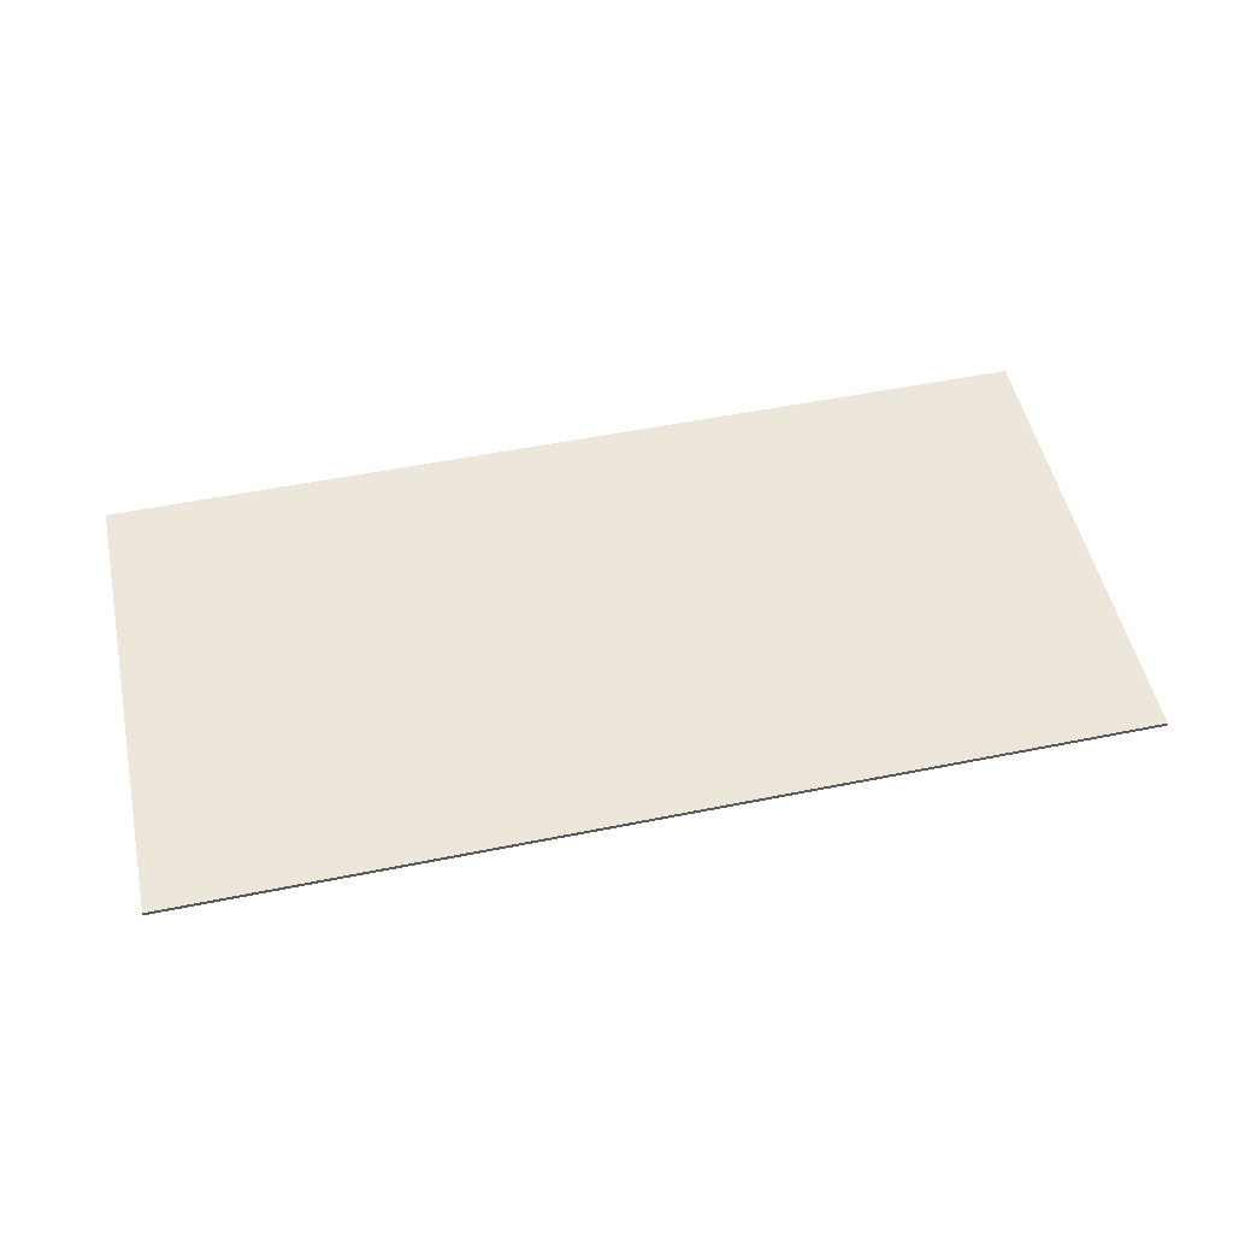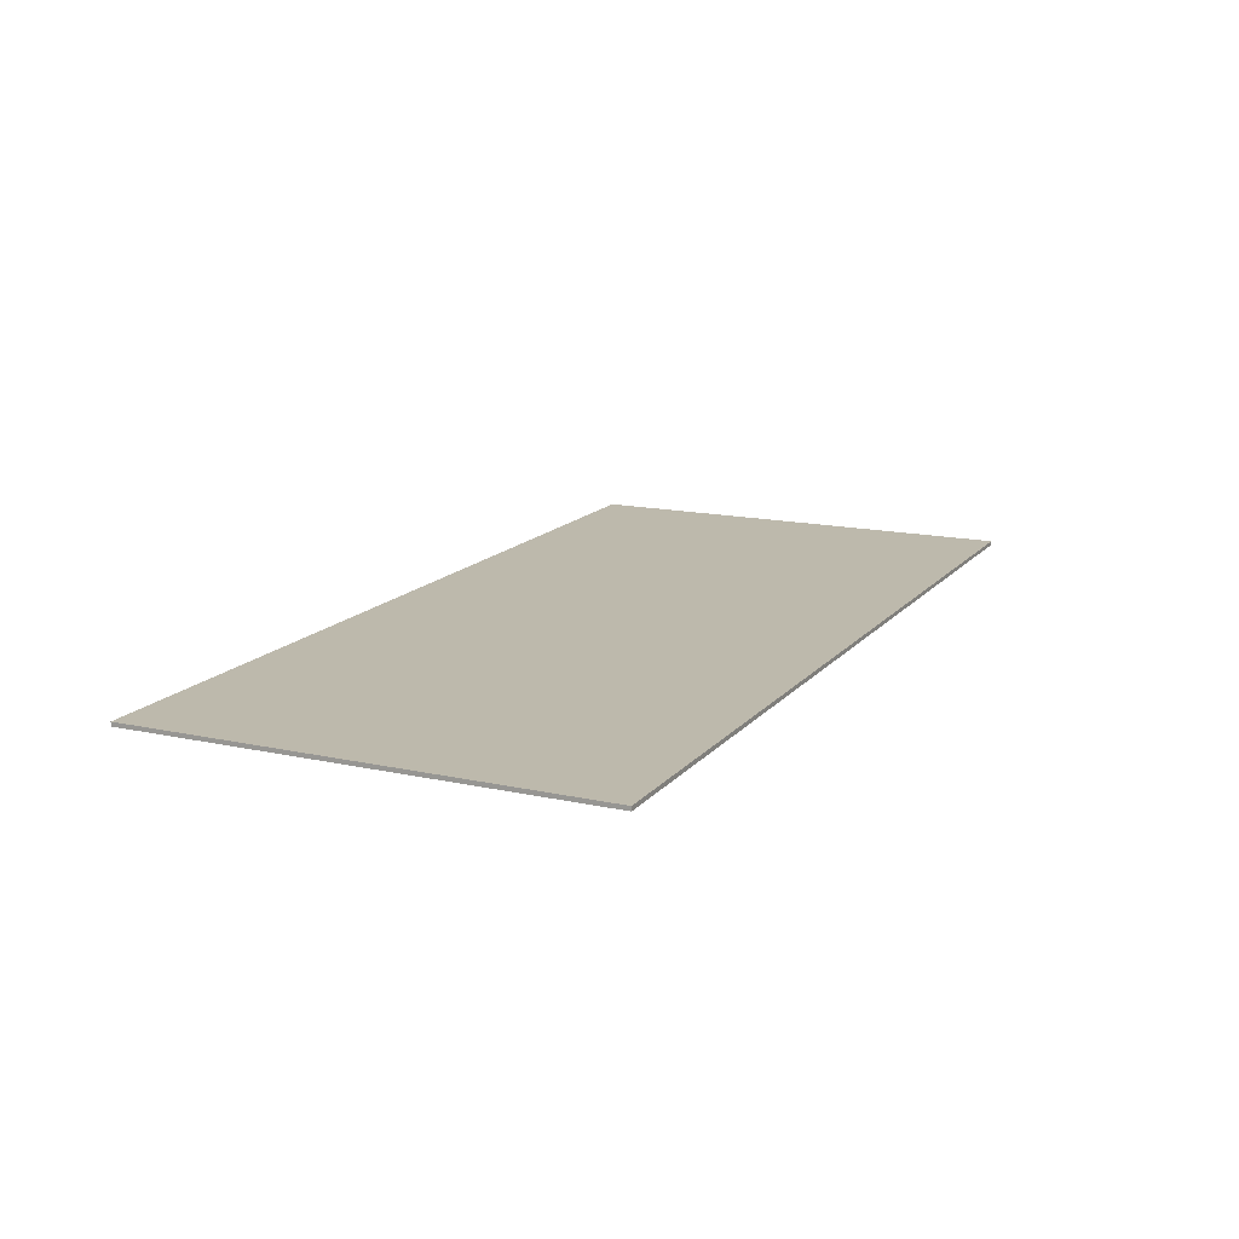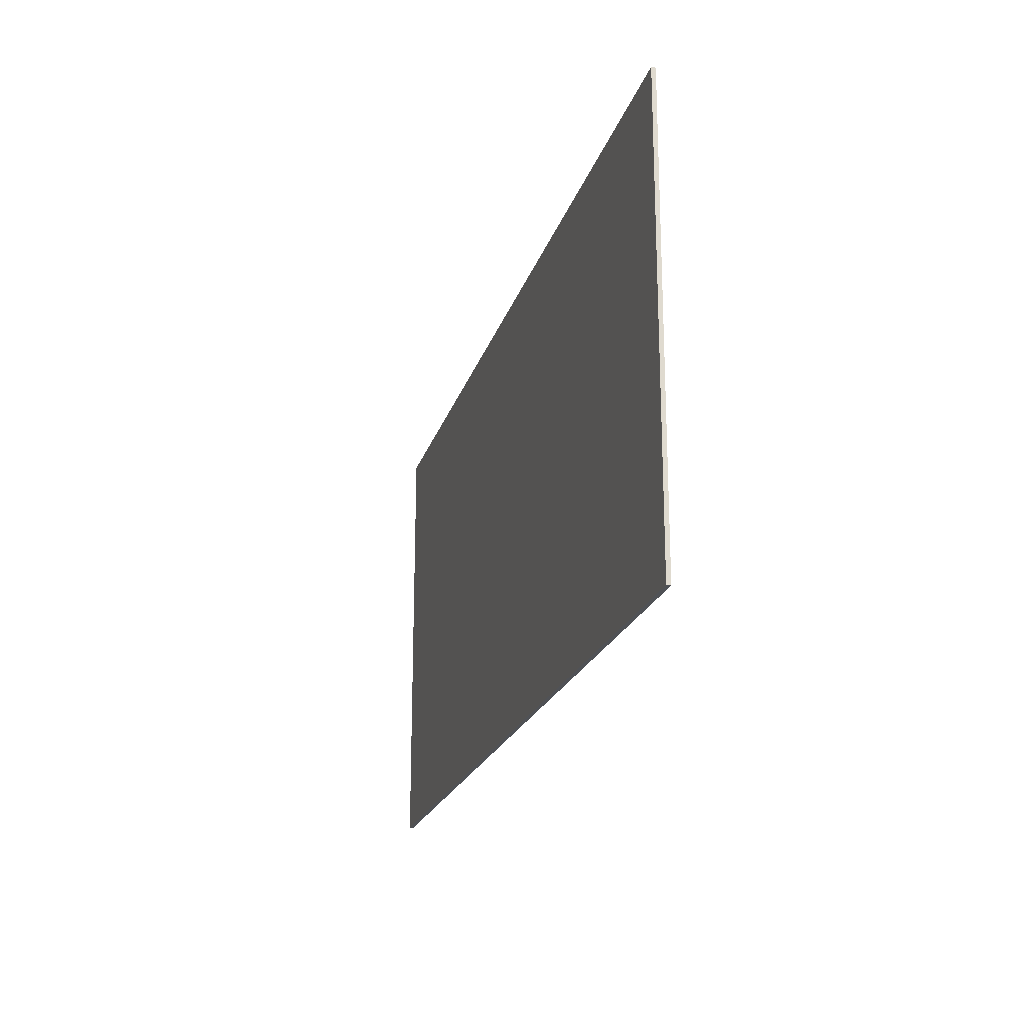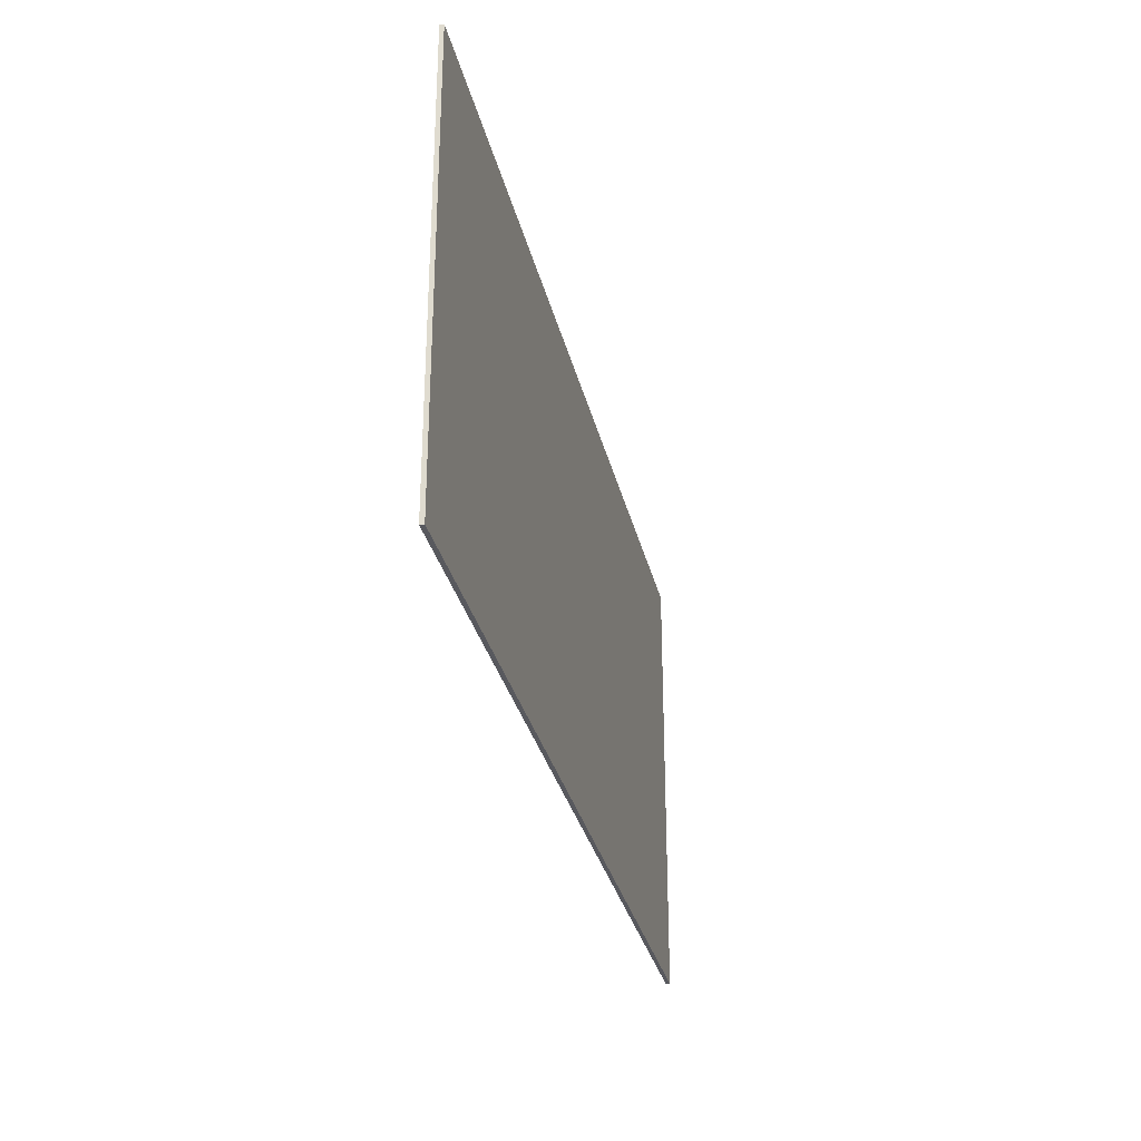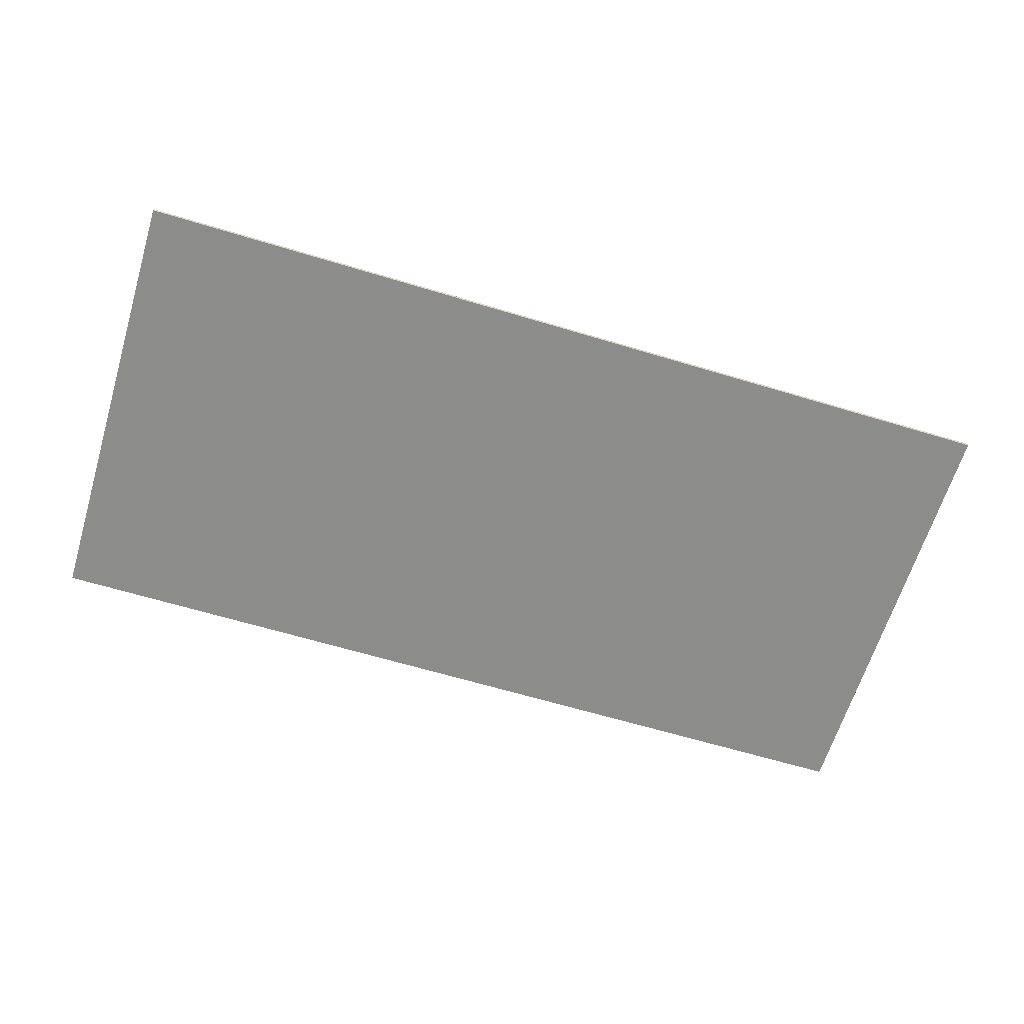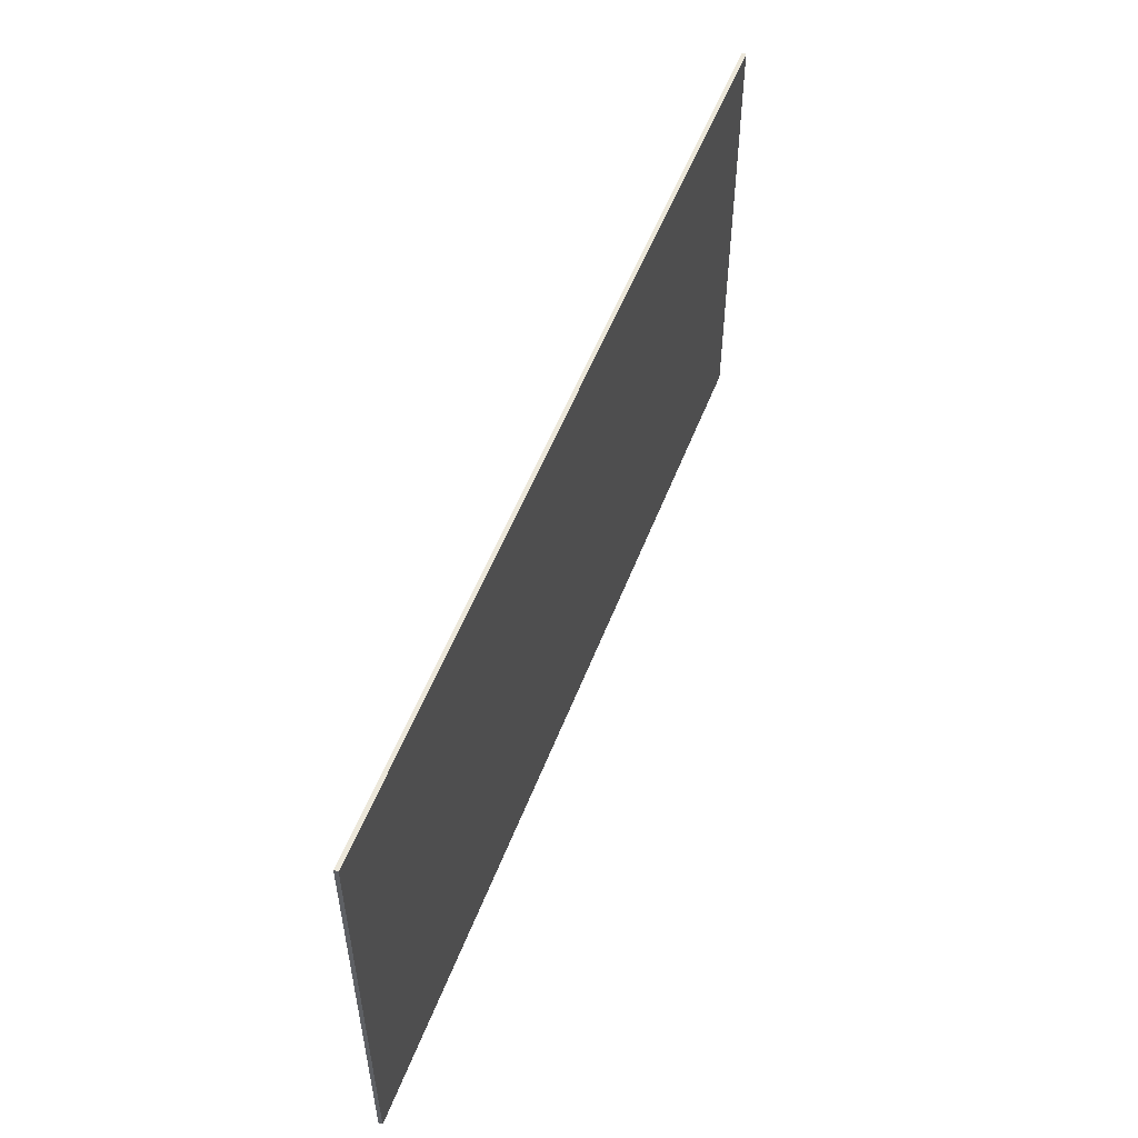
<metadata>
{"format":"obj","ext":"obj","renderer":"f3d","projection":"perspective","resolution":1024,"background":"white","views":[{"elev":52.1,"azim":-12.3,"up":"+Z"},{"elev":15.0,"azim":115.3,"up":"+Z"},{"elev":-20.7,"azim":-104.8,"up":"+Y"},{"elev":-30.3,"azim":-77.5,"up":"+Y"},{"elev":-64.1,"azim":163.1,"up":"+Z"},{"elev":53.6,"azim":-69.2,"up":"+Y"}]}
</metadata>
<code>
o GRB_11_C1/GRB_11_C/mesh13/mesh13-geometry#mesh13-geometry
v -0.7246 0.3466 0.2508
v 0.726 -0.3685 0.2508
v 0.726 0.3466 0.2508
v -0.7246 -0.3685 0.2508
v 0.726 0.3466 0.2444
v -0.7246 -0.3685 0.2444
v 0.726 -0.3685 0.2444
v -0.7246 0.3466 0.2444
f 1 2 3
f 2 1 4
f 3 2 1
f 4 1 2
f 2 5 3
f 3 5 2
f 5 1 3
f 3 1 5
f 1 6 4
f 4 6 1
f 6 2 4
f 4 2 6
f 5 2 7
f 7 2 5
f 1 5 8
f 8 5 1
f 6 1 8
f 8 1 6
f 2 6 7
f 7 6 2
f 6 5 7
f 7 5 6
f 5 6 8
f 8 6 5

</code>
